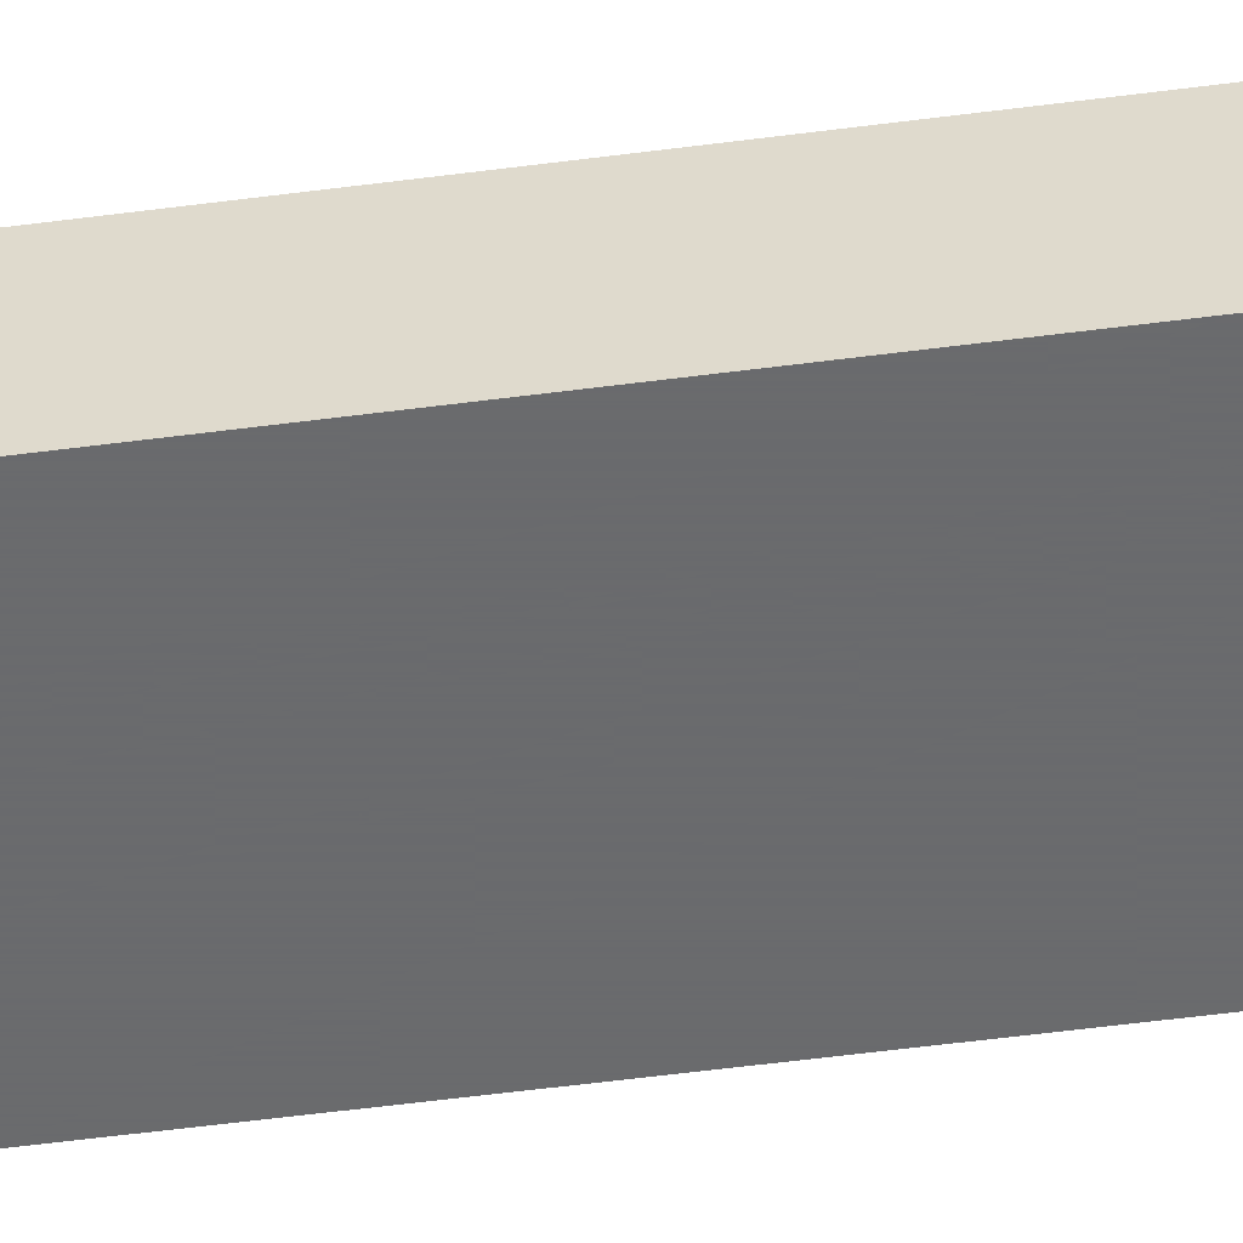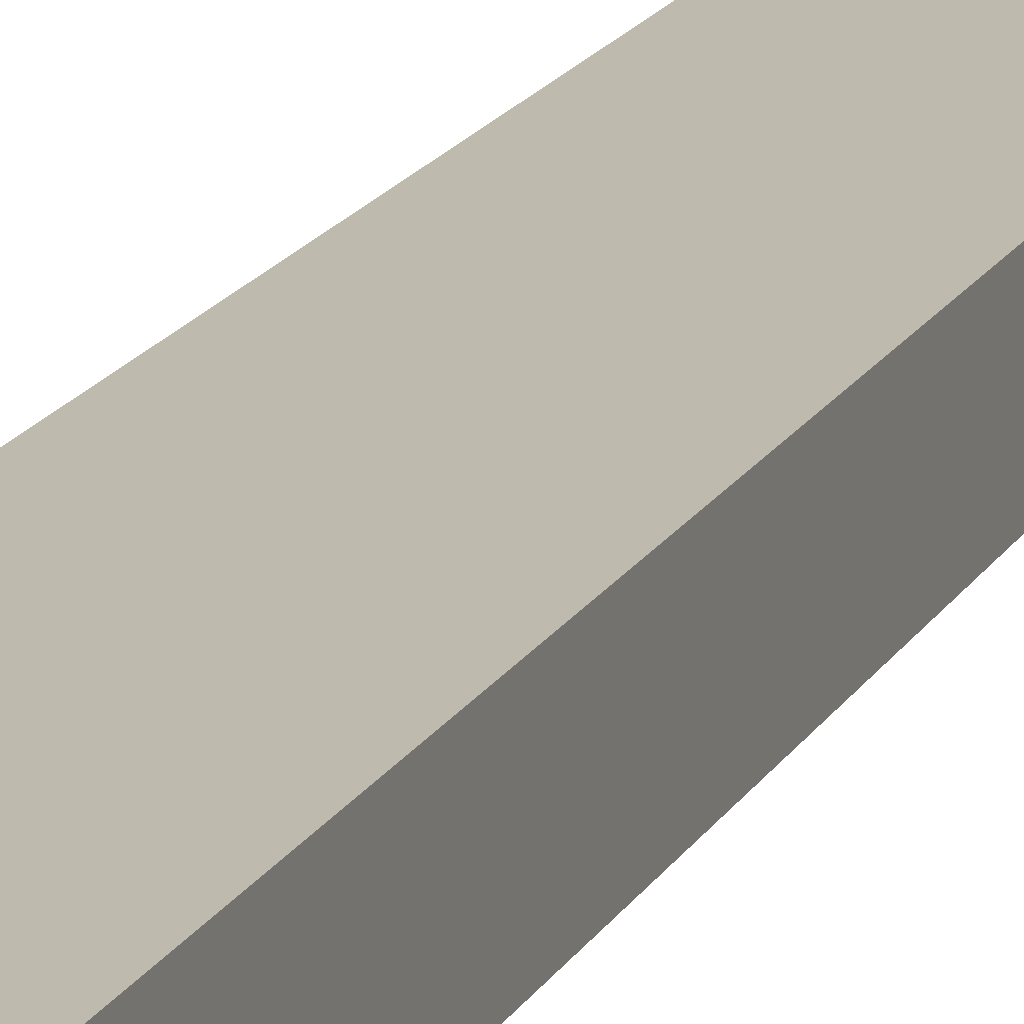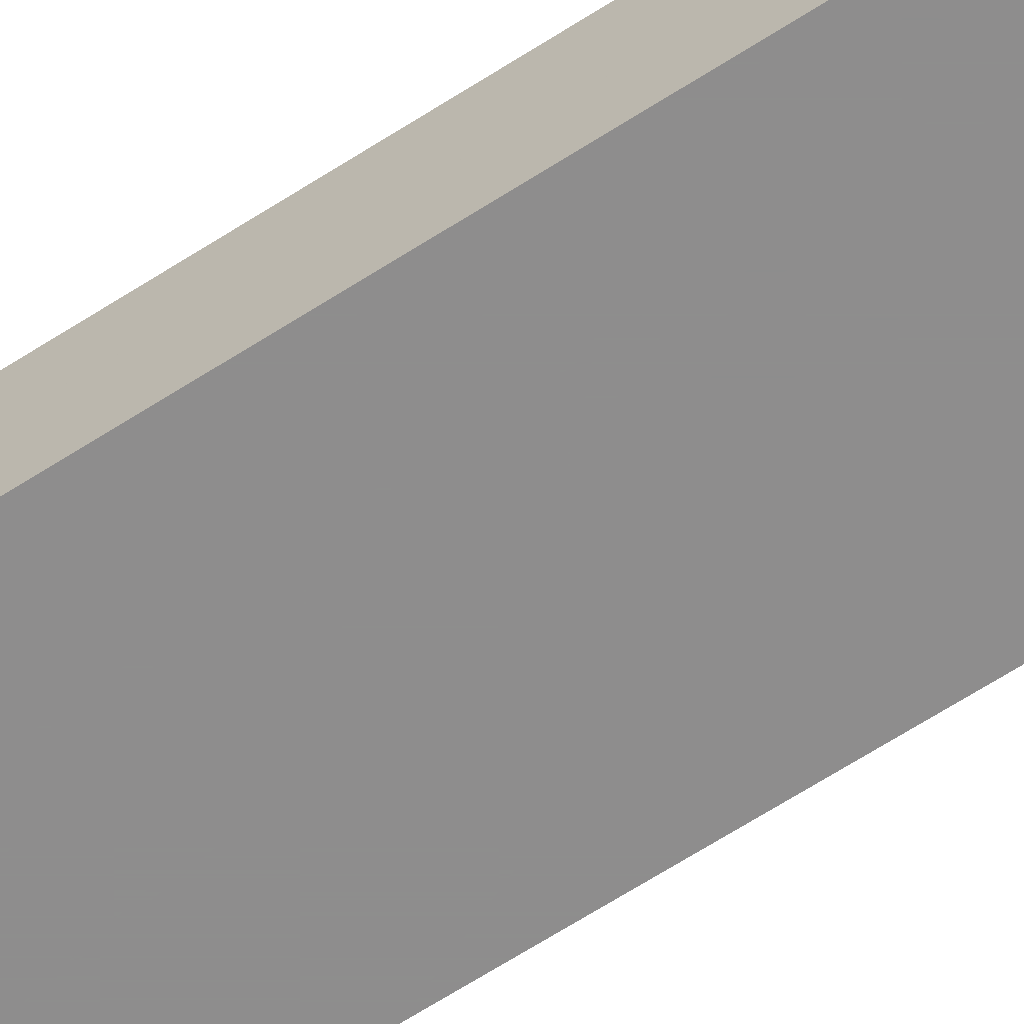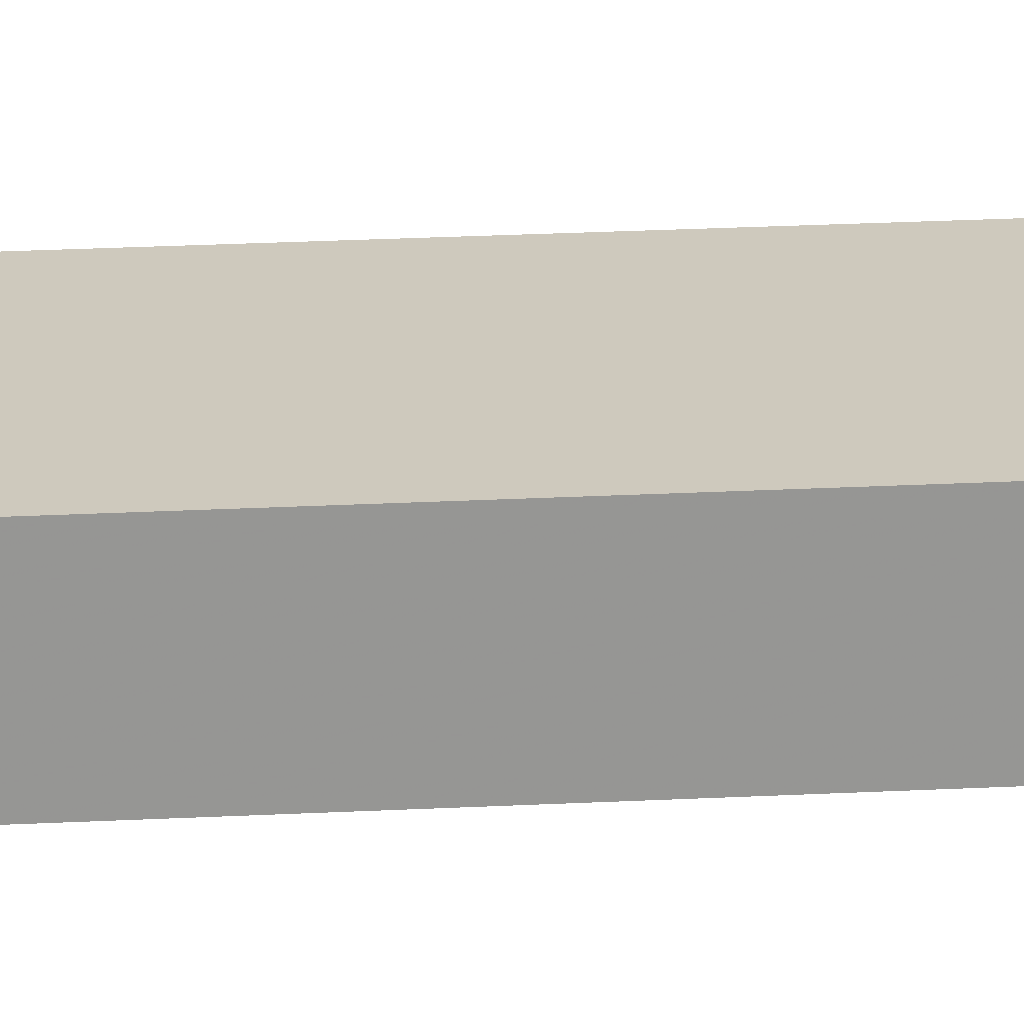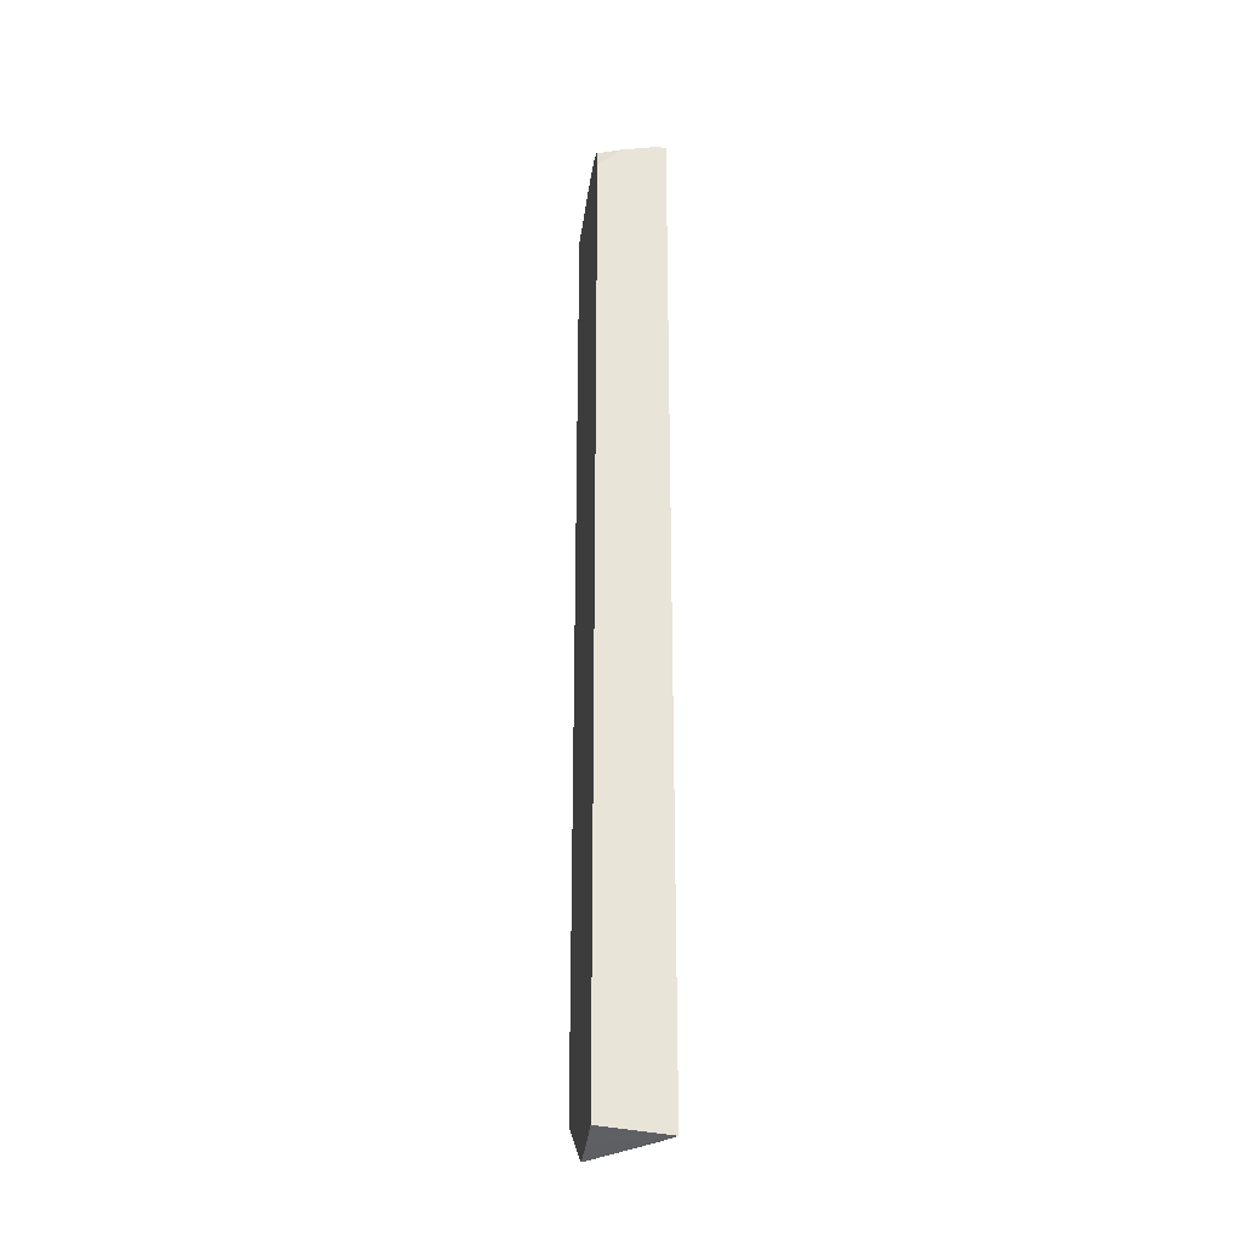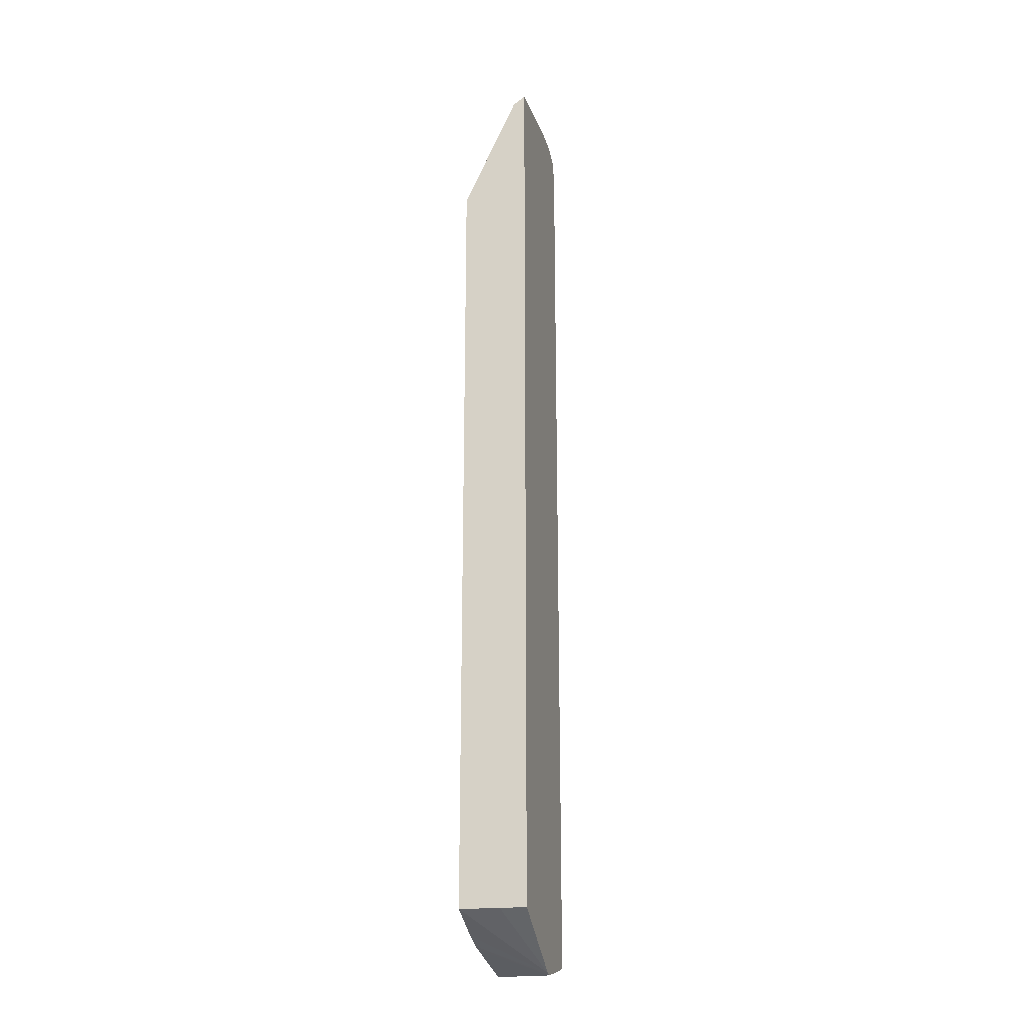
<metadata>
{"format":"obj","ext":"obj","renderer":"f3d","projection":"perspective","resolution":1024,"background":"white","views":[{"elev":-53.2,"azim":98.1,"up":"+Z"},{"elev":15.7,"azim":-161.0,"up":"+Z"},{"elev":-64.7,"azim":123.1,"up":"+Z"},{"elev":22.7,"azim":84.8,"up":"+Z"},{"elev":-28.7,"azim":82.1,"up":"+Y"},{"elev":-22.0,"azim":-75.4,"up":"+Y"}]}
</metadata>
<code>
v 0.4235 0.6961 0.2323
v 0.3934 0.6961 0.2323
v 0.4235 0.6961 0.2423
v 0.4235 -0.3201 0.2323
v 0.3631 0.6961 0.3027
v 0.3798 0.6893 0.2323
v 0.2699 0.6783 0.29
v 0.2699 0.6848 0.2998
v 0.2699 0.6867 0.3027
v 0.3934 0.6961 0.3026
v 0.4164 0.6866 0.3027
v 0.4235 0.6885 0.2767
v 0.4235 -0.314 0.3027
v 0.3934 -0.3215 0.3027
v 0.3632 -0.3282 0.3027
v 0.3427 -0.3026 0.2323
v 0.3935 0.696 0.3027
v 0.3733 0.6859 0.2323
v 0.2699 0.5531 0.2323
v 0.2699 -0.2708 0.3027
v 0.4235 0.666 0.3027
v 0.4235 0.6662 0.3026
v 0.4235 -0.3139 0.3027
v 0.358 -0.3266 0.3027
v 0.3329 -0.3004 0.2323
v 0.2699 -0.2723 0.2323
v 0.2699 -0.2732 0.3027
v 0.3092 -0.296 0.3027
v 0.2699 -0.2732 0.2748
v 0.3132 -0.2928 0.2323
f 7 19 26
f 5 24 15
f 7 26 29
f 7 18 19
f 6 18 7
f 5 15 14
f 5 21 11
f 5 23 21
f 5 14 23
f 7 29 27
f 5 11 17
f 7 27 20
f 24 28 27
f 7 9 8
f 10 17 11
f 11 21 22
f 11 22 12
f 13 23 14
f 15 24 25
f 15 25 16
f 20 27 28
f 24 29 26
f 24 26 30
f 24 27 29
f 5 28 24
f 7 20 9
f 5 20 28
f 24 30 25
f 5 17 10
f 1 2 5
f 1 5 10
f 1 10 3
f 1 3 12
f 1 12 22
f 1 22 21
f 1 21 23
f 1 23 13
f 1 13 4
f 1 4 16
f 1 16 25
f 1 25 30
f 1 30 26
f 5 9 20
f 1 19 18
f 1 26 19
f 4 15 16
f 4 14 15
f 3 11 12
f 3 10 11
f 4 13 14
f 2 8 9
f 2 7 8
f 2 6 7
f 1 6 2
f 1 18 6
f 2 9 5

</code>
